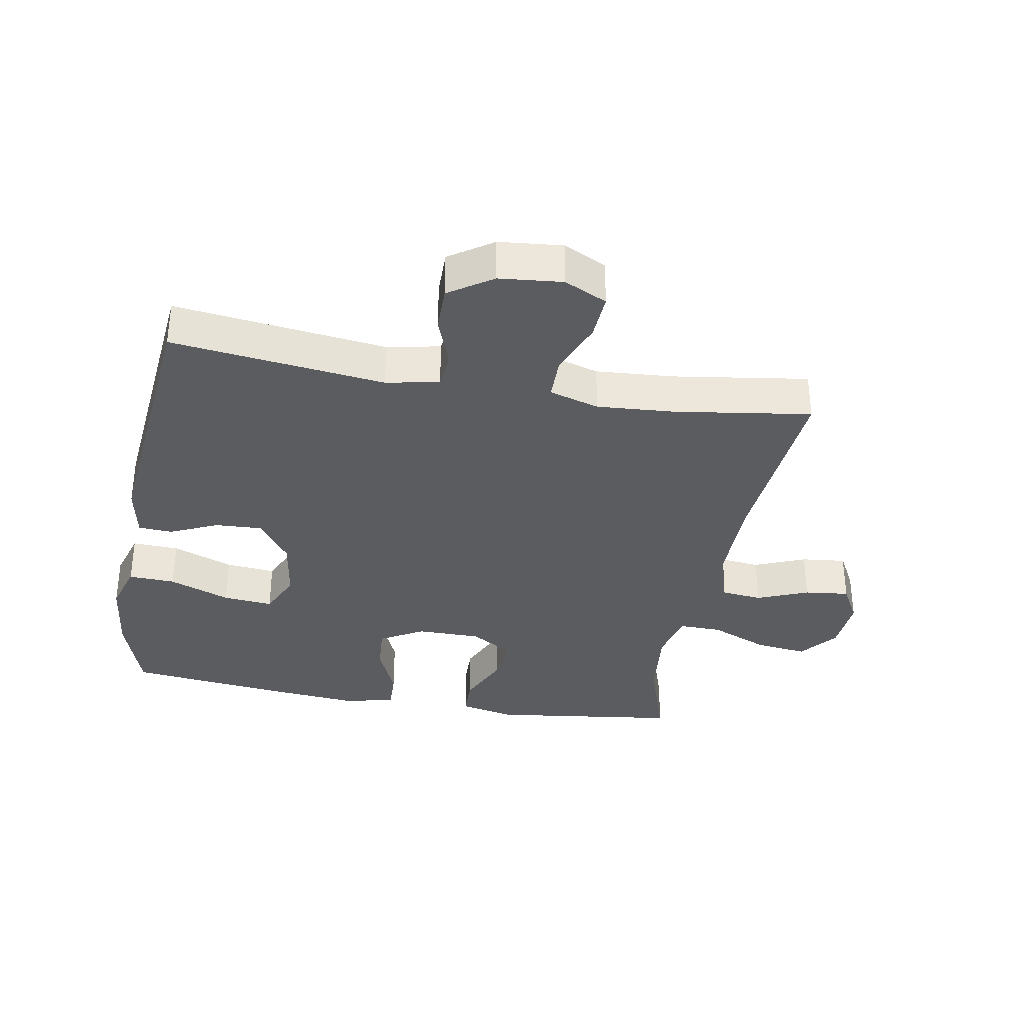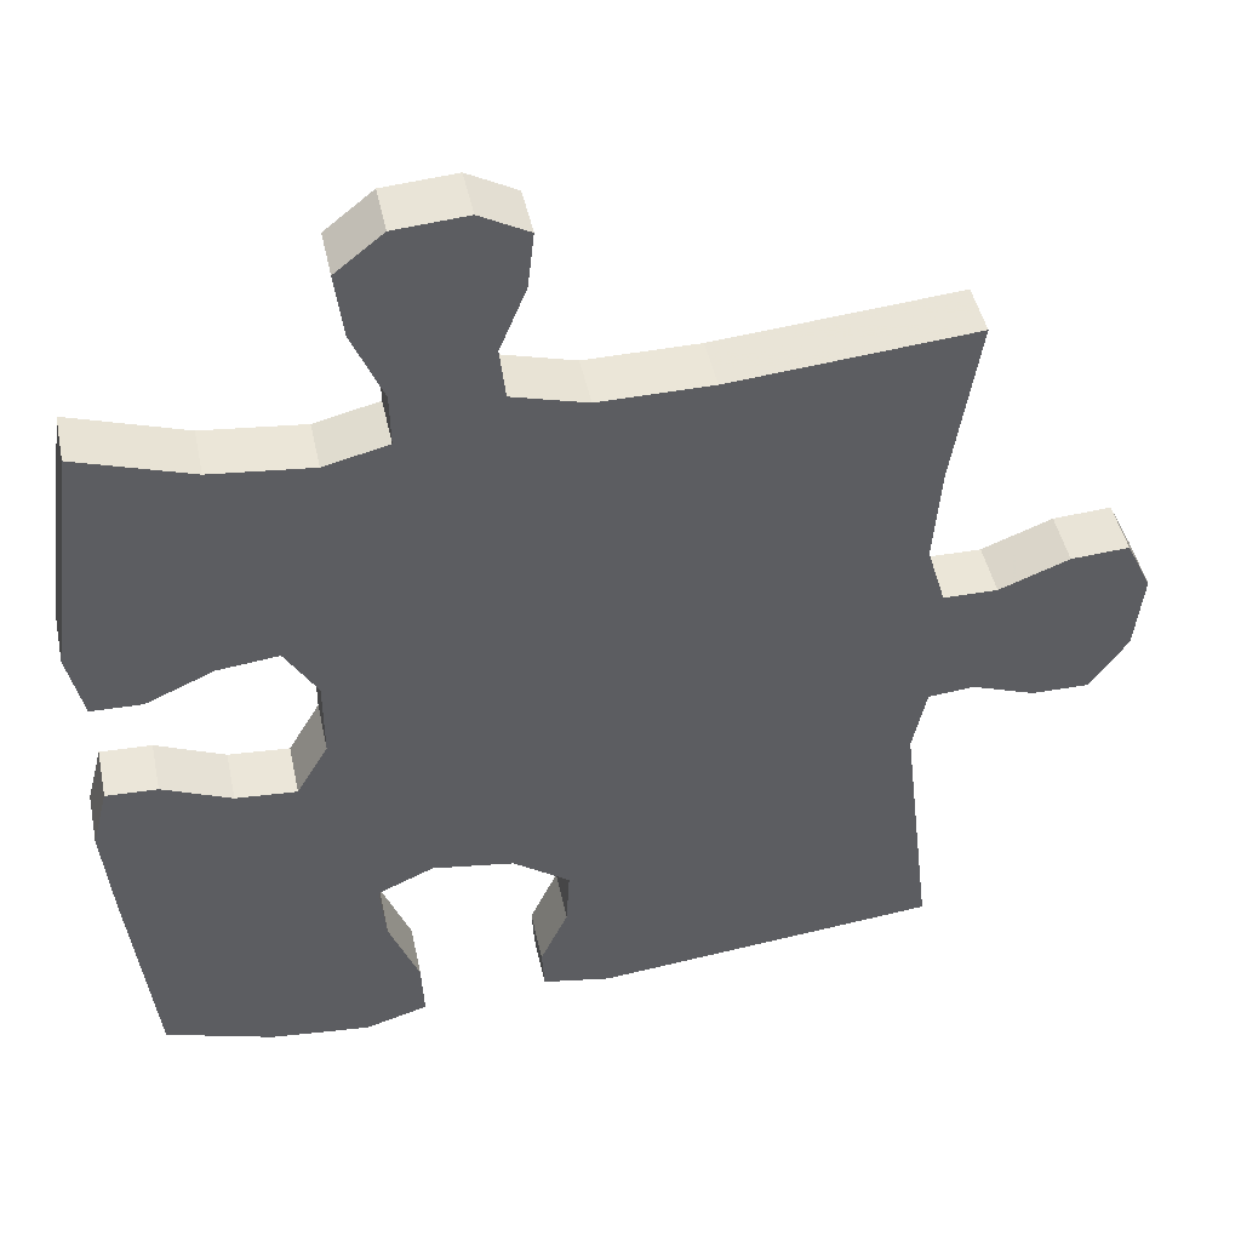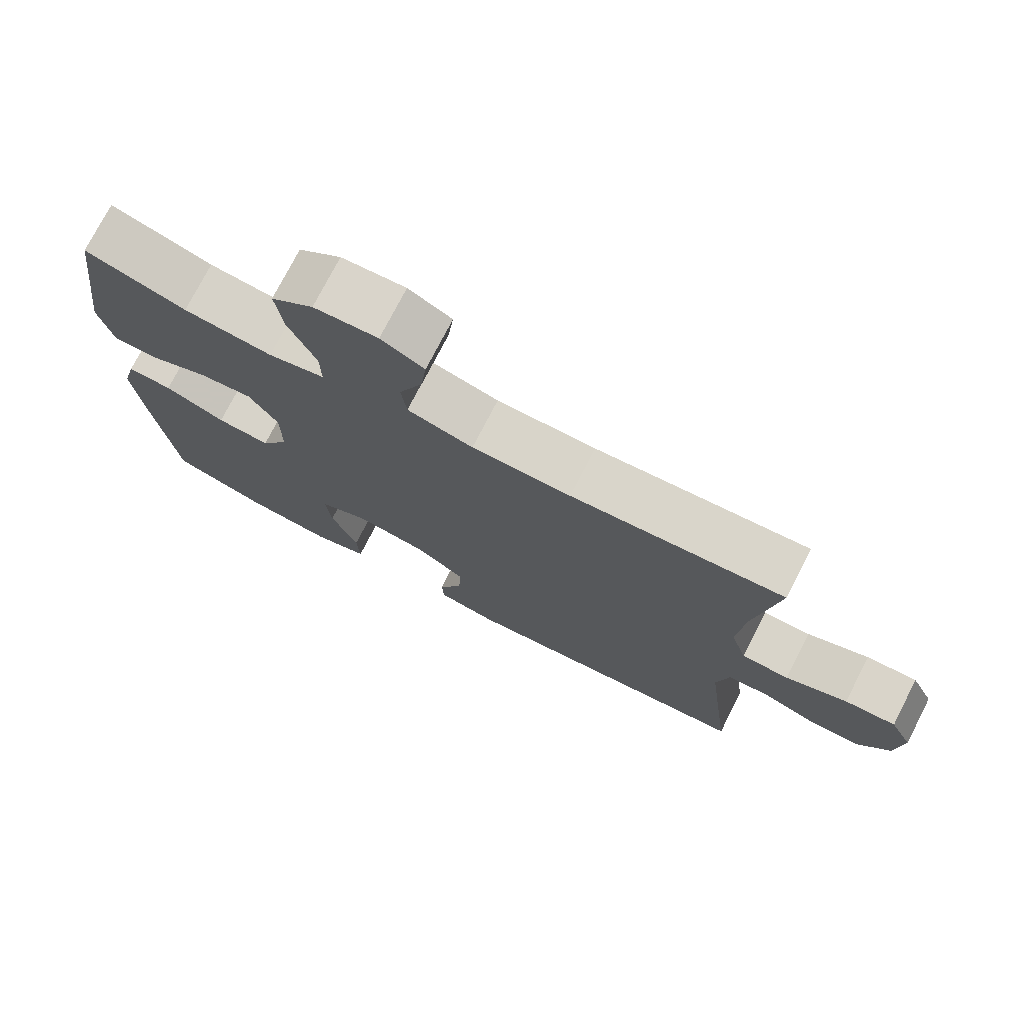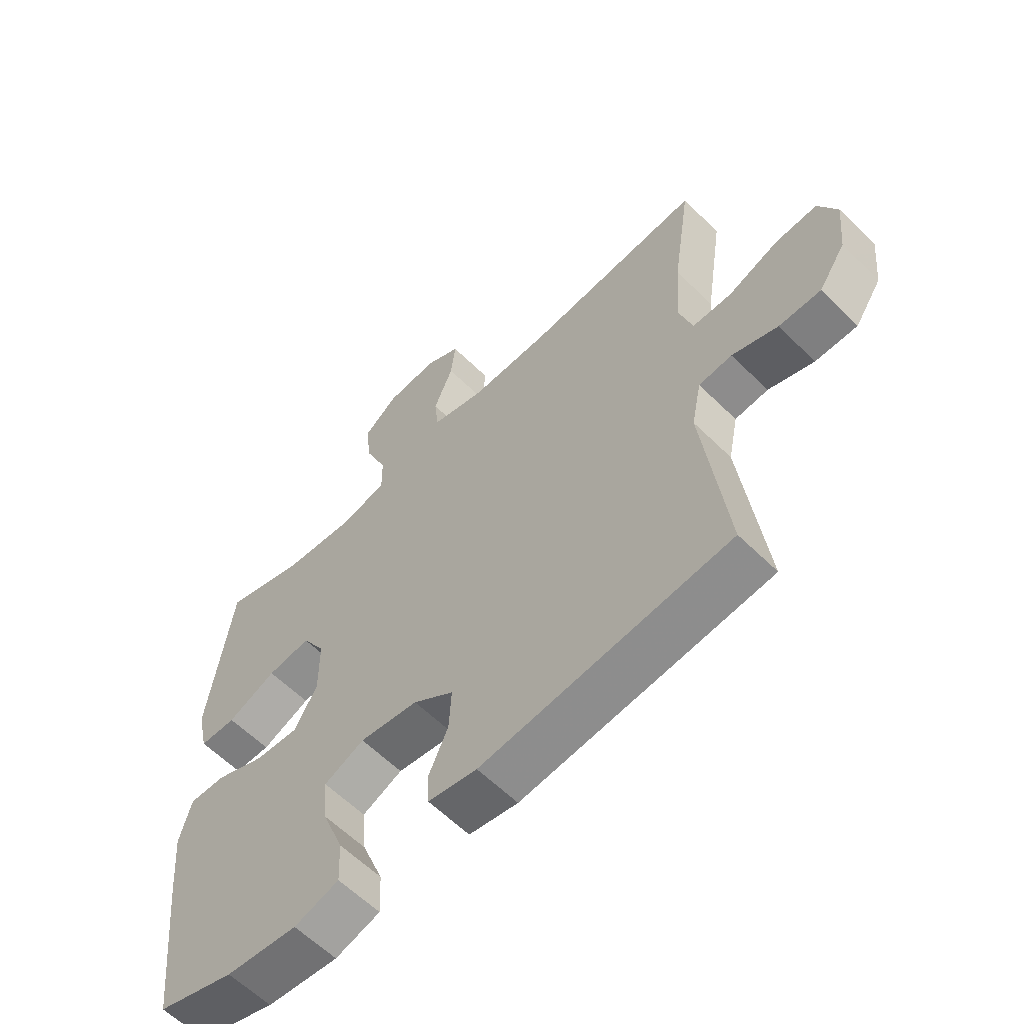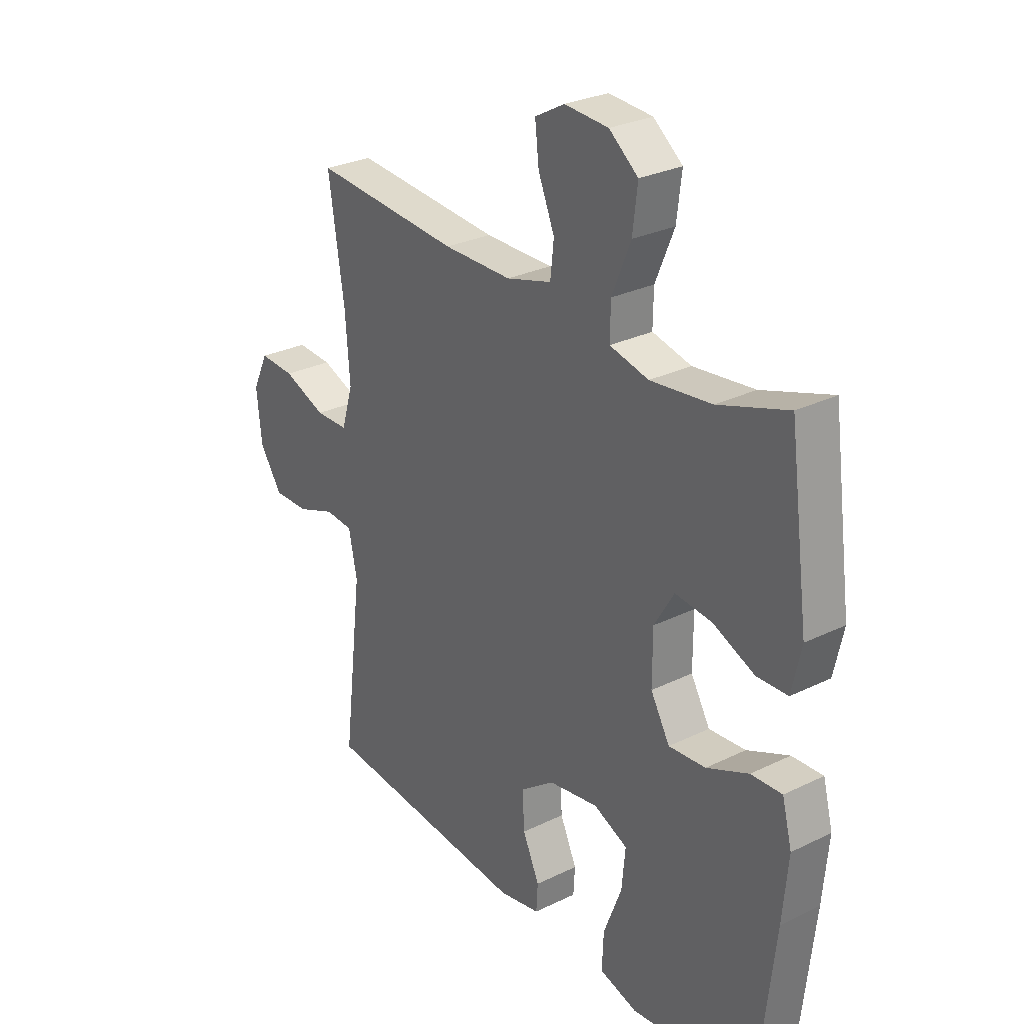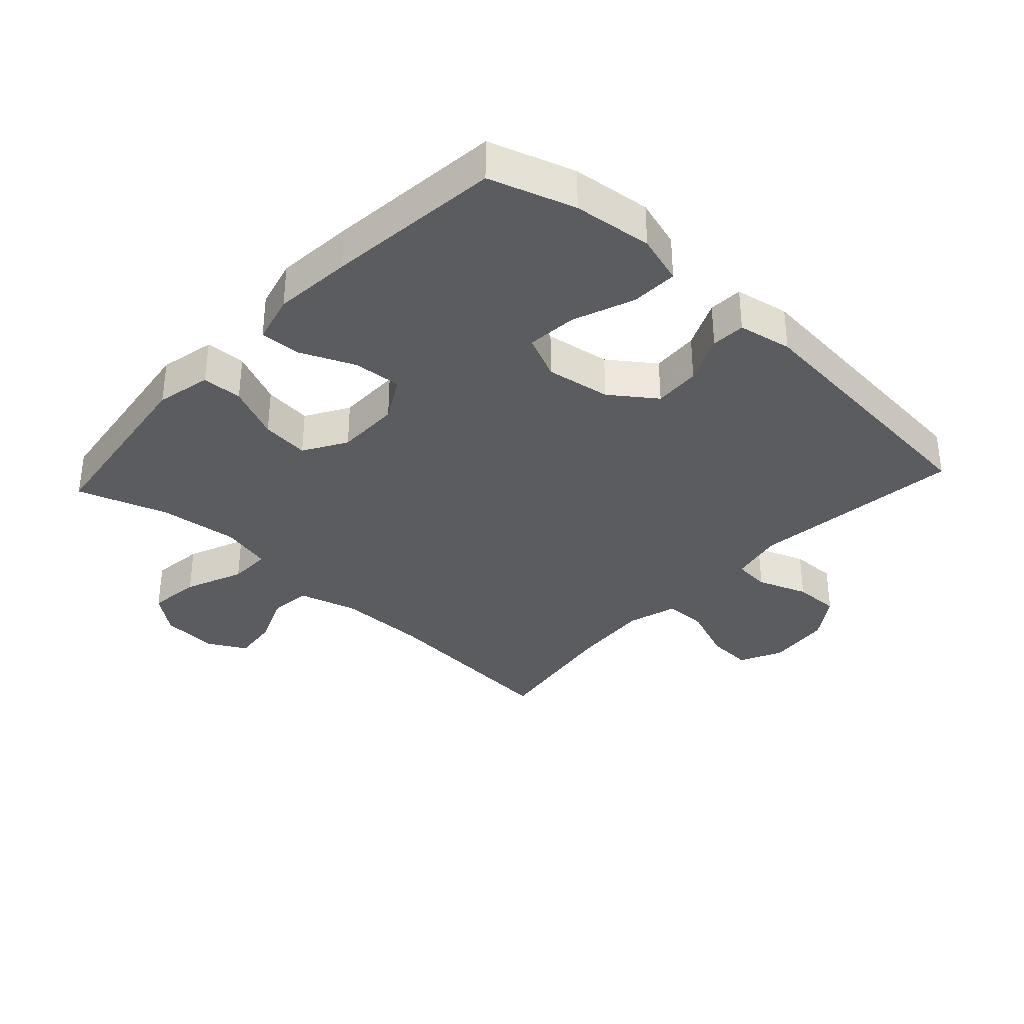
<metadata>
{"format":"obj","ext":"obj","renderer":"f3d","projection":"perspective","resolution":1024,"background":"white","views":[{"elev":-34.4,"azim":-100.3,"up":"+Y"},{"elev":46.1,"azim":168.0,"up":"+Z"},{"elev":75.5,"azim":-152.8,"up":"+Z"},{"elev":-60.5,"azim":-135.1,"up":"+Z"},{"elev":28.2,"azim":53.5,"up":"+Z"},{"elev":-34.8,"azim":137.3,"up":"+Y"}]}
</metadata>
<code>
v 0.5 0.07 -0.5
v 0.367 0.07 -0.543
v 0.244 0.07 -0.557
v 0.167 0.07 -0.534
v 0.17 0.07 -0.461
v 0.207 0.07 -0.365
v 0.214 0.07 -0.287
v 0.145 0.07 -0.256
v 0.044 0.07 -0.272
v -0.026 0.07 -0.323
v -0.022 0.07 -0.396
v 0.012 0.07 -0.471
v 0.009 0.07 -0.524
v -0.075 0.07 -0.54
v -0.5 0.07 -0.5
v -0.46 0.07 -0.167
v -0.477 0.07 -0.084
v -0.534 0.07 -0.079
v -0.612 0.07 -0.108
v -0.684 0.07 -0.109
v -0.73 0.07 -0.041
v -0.74 0.07 0.058
v -0.708 0.07 0.125
v -0.636 0.07 0.121
v -0.549 0.07 0.087
v -0.482 0.07 0.088
v -0.459 0.07 0.166
v -0.468 0.07 0.288
v -0.5 0.07 0.5
v -0.2 0.07 0.476
v -0.061 0.07 0.476
v 0.031 0.07 0.502
v 0.038 0.07 0.567
v 0.005 0.07 0.647
v -0.003 0.07 0.717
v 0.057 0.07 0.75
v 0.146 0.07 0.744
v 0.205 0.07 0.697
v 0.195 0.07 0.615
v 0.157 0.07 0.524
v 0.156 0.07 0.458
v 0.235 0.07 0.439
v 0.359 0.07 0.453
v 0.5 0.07 0.5
v 0.54 0.07 0.204
v 0.521 0.07 0.118
v 0.458 0.07 0.116
v 0.374 0.07 0.153
v 0.299 0.07 0.161
v 0.259 0.07 0.094
v 0.259 0.07 -0.006
v 0.298 0.07 -0.074
v 0.373 0.07 -0.068
v 0.458 0.07 -0.031
v 0.521 0.07 -0.028
v 0.541 0.07 -0.105
v 0.53 0.07 -0.227
v 0.5 0 -0.5
v 0.367 0 -0.543
v 0.244 0 -0.557
v 0.167 0 -0.534
v 0.17 0 -0.461
v 0.207 0 -0.365
v 0.214 0 -0.287
v 0.145 0 -0.256
v 0.044 0 -0.272
v -0.026 0 -0.323
v -0.022 0 -0.396
v 0.012 0 -0.471
v 0.009 0 -0.524
v -0.075 0 -0.54
v -0.5 0 -0.5
v -0.46 0 -0.167
v -0.477 0 -0.084
v -0.534 0 -0.079
v -0.612 0 -0.108
v -0.684 0 -0.109
v -0.73 0 -0.041
v -0.74 0 0.058
v -0.708 0 0.125
v -0.636 0 0.121
v -0.549 0 0.087
v -0.482 0 0.088
v -0.459 0 0.166
v -0.468 0 0.288
v -0.5 0 0.5
v -0.2 0 0.476
v -0.061 0 0.476
v 0.031 0 0.502
v 0.038 0 0.567
v 0.005 0 0.647
v -0.003 0 0.717
v 0.057 0 0.75
v 0.146 0 0.744
v 0.205 0 0.697
v 0.195 0 0.615
v 0.157 0 0.524
v 0.156 0 0.458
v 0.235 0 0.439
v 0.359 0 0.453
v 0.5 0 0.5
v 0.54 0 0.204
v 0.521 0 0.118
v 0.458 0 0.116
v 0.374 0 0.153
v 0.299 0 0.161
v 0.259 0 0.094
v 0.259 0 -0.006
v 0.298 0 -0.074
v 0.373 0 -0.068
v 0.458 0 -0.031
v 0.521 0 -0.028
v 0.541 0 -0.105
v 0.53 0 -0.227
f 53 54 55 56
f 52 53 56 57
f 45 46 47 48
f 43 44 45 48
f 42 43 48 49
f 41 42 49 50
f 37 38 39 40
f 37 40 41
f 36 37 41
f 33 34 35 36
f 33 36 41 50
f 28 29 30
f 27 28 30 31
f 26 27 31 32
f 22 23 24 25
f 22 25 26
f 21 22 26
f 18 19 20 21
f 17 18 21 26
f 16 17 26 32
f 14 15 16 32
f 11 12 13 14
f 10 11 14
f 3 4 5 6
f 3 6 7
f 2 3 7
f 52 57 1 2
f 51 52 2 7
f 50 51 7 8
f 33 50 8 9
f 10 14 32 33
f 9 10 33
f 113 112 111 110
f 114 113 110 109
f 105 104 103 102
f 105 102 101 100
f 106 105 100 99
f 107 106 99 98
f 97 96 95 94
f 98 97 94
f 98 94 93
f 93 92 91 90
f 107 98 93 90
f 87 86 85
f 88 87 85 84
f 89 88 84 83
f 82 81 80 79
f 83 82 79
f 83 79 78
f 78 77 76 75
f 83 78 75 74
f 89 83 74 73
f 89 73 72 71
f 71 70 69 68
f 71 68 67
f 63 62 61 60
f 64 63 60
f 64 60 59
f 59 58 114 109
f 64 59 109 108
f 65 64 108 107
f 66 65 107 90
f 90 89 71 67
f 90 67 66
f 1 58 59 2
f 2 59 60 3
f 3 60 61 4
f 4 61 62 5
f 5 62 63 6
f 6 63 64 7
f 7 64 65 8
f 8 65 66 9
f 9 66 67 10
f 10 67 68 11
f 11 68 69 12
f 12 69 70 13
f 13 70 71 14
f 14 71 72 15
f 15 72 73 16
f 16 73 74 17
f 17 74 75 18
f 18 75 76 19
f 19 76 77 20
f 20 77 78 21
f 21 78 79 22
f 22 79 80 23
f 23 80 81 24
f 24 81 82 25
f 25 82 83 26
f 26 83 84 27
f 27 84 85 28
f 28 85 86 29
f 29 86 87 30
f 30 87 88 31
f 31 88 89 32
f 32 89 90 33
f 33 90 91 34
f 34 91 92 35
f 35 92 93 36
f 36 93 94 37
f 37 94 95 38
f 38 95 96 39
f 39 96 97 40
f 40 97 98 41
f 41 98 99 42
f 42 99 100 43
f 43 100 101 44
f 44 101 102 45
f 45 102 103 46
f 46 103 104 47
f 47 104 105 48
f 48 105 106 49
f 49 106 107 50
f 50 107 108 51
f 51 108 109 52
f 52 109 110 53
f 53 110 111 54
f 54 111 112 55
f 55 112 113 56
f 56 113 114 57
f 57 114 58 1

</code>
